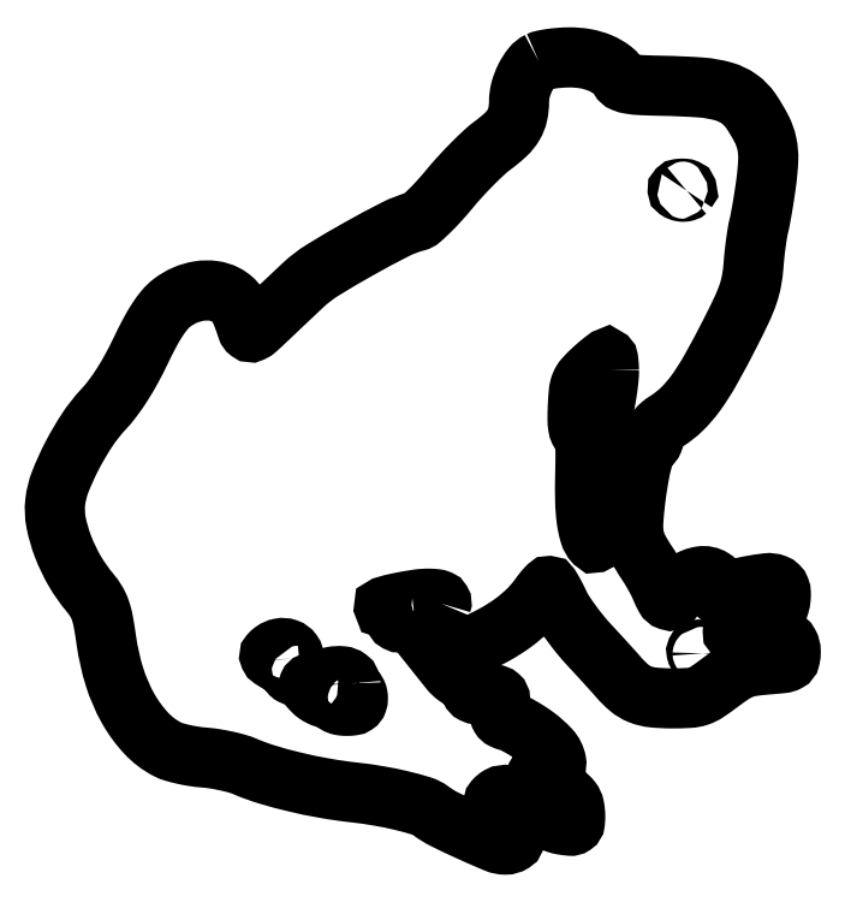
<metadata>
{"format":"dxf","ext":"dxf","renderer":"ezdxf+matplotlib","layout":"modelspace","background":"white","min_lineweight":24,"dpi":150}
</metadata>
<code>
0
SECTION
2
ENTITIES
0
POLYLINE
8
0
66
1
70
1
0
VERTEX
8
0
10
129.3
20
208.8
42
0.1132
0
VERTEX
8
0
10
127.4
20
207.3
42
0.05195
0
VERTEX
8
0
10
125.6
20
204.5
42
0.04989
0
VERTEX
8
0
10
124.4
20
201.3
42
0.06584
0
VERTEX
8
0
10
124
20
198.2
42
-0.05294
0
VERTEX
8
0
10
123.6
20
194.7
42
-0.08128
0
VERTEX
8
0
10
122.5
20
192
42
-0.07019
0
VERTEX
8
0
10
120.5
20
189.4
42
-0.03034
0
VERTEX
8
0
10
117.1
20
186.6
42
0.02809
0
VERTEX
8
0
10
114.7
20
184.6
42
0.01058
0
VERTEX
8
0
10
111.6
20
181.6
42
0.01044
0
VERTEX
8
0
10
108.3
20
178.2
42
0.01251
0
VERTEX
8
0
10
105.4
20
174.8
42
-0.01135
0
VERTEX
8
0
10
102.7
20
171.7
42
-0.01485
0
VERTEX
8
0
10
100.1
20
169
42
-0.01239
0
VERTEX
8
0
10
97.78
20
166.8
42
-0.1199
0
VERTEX
8
0
10
96.61
20
166.2
42
0.05597
0
VERTEX
8
0
10
91.04
20
164.1
42
0.00992
0
VERTEX
8
0
10
81.18
20
158.8
42
0.01027
0
VERTEX
8
0
10
71.53
20
153.2
42
0.0501
0
VERTEX
8
0
10
66.5
20
149.3
42
0.000696
0
VERTEX
8
0
10
64.24
20
147.2
42
0.000424
0
VERTEX
8
0
10
61.58
20
144.7
42
0.000425
0
VERTEX
8
0
10
58.95
20
142.2
42
0.000753
0
VERTEX
8
0
10
56.79
20
140.1
42
-0.006441
0
VERTEX
8
0
10
54
20
137.6
42
-0.07209
0
VERTEX
8
0
10
52.75
20
136.7
42
-0.2818
0
VERTEX
8
0
10
52
20
136.8
42
-0.1522
0
VERTEX
8
0
10
51.44
20
137.6
42
0.01353
0
VERTEX
8
0
10
50.05
20
141.5
42
0.04849
0
VERTEX
8
0
10
48.86
20
143.8
42
0.07151
0
VERTEX
8
0
10
47.51
20
145.4
42
0.06106
0
VERTEX
8
0
10
45.7
20
146.7
42
0.08804
0
VERTEX
8
0
10
42.42
20
147.7
42
0.06924
0
VERTEX
8
0
10
38.69
20
147.6
42
0.0649
0
VERTEX
8
0
10
34.89
20
146.5
42
0.06053
0
VERTEX
8
0
10
31.4
20
144.5
42
0.05558
0
VERTEX
8
0
10
29.49
20
142.7
42
0.0297
0
VERTEX
8
0
10
27.56
20
140.1
42
0.02274
0
VERTEX
8
0
10
25.45
20
136.5
42
0.01035
0
VERTEX
8
0
10
23.01
20
131.6
42
-0.01326
0
VERTEX
8
0
10
20.58
20
126.9
42
-0.01723
0
VERTEX
8
0
10
18.09
20
122.7
42
-0.01898
0
VERTEX
8
0
10
15.57
20
119
42
-0.02676
0
VERTEX
8
0
10
13.03
20
116
42
0.04181
0
VERTEX
8
0
10
8.8
20
110.6
42
0.02623
0
VERTEX
8
0
10
4.749
20
103.7
42
0.02623
0
VERTEX
8
0
10
1.59
20
96.79
42
0.06501
0
VERTEX
8
0
10
0.2408
20
91.37
42
0.07746
0
VERTEX
8
0
10
0.4601
20
85.93
42
0.04256
0
VERTEX
8
0
10
2.304
20
79.52
42
0.0402
0
VERTEX
8
0
10
5.413
20
73.01
42
0.0431
0
VERTEX
8
0
10
9.463
20
67.24
42
-0.03767
0
VERTEX
8
0
10
11.16
20
64.88
42
-0.05378
0
VERTEX
8
0
10
12.26
20
62.54
42
-0.03818
0
VERTEX
8
0
10
13.06
20
59.48
42
-0.01016
0
VERTEX
8
0
10
13.86
20
54.5
42
0.04058
0
VERTEX
8
0
10
16.05
20
44.76
42
0.05241
0
VERTEX
8
0
10
19.67
20
36.34
42
0.05926
0
VERTEX
8
0
10
24.47
20
29.75
42
0.08666
0
VERTEX
8
0
10
30.17
20
25.41
42
0.04736
0
VERTEX
8
0
10
31.86
20
24.73
42
0.01687
0
VERTEX
8
0
10
34.38
20
24.08
42
0.01657
0
VERTEX
8
0
10
37.21
20
23.54
42
0.01878
0
VERTEX
8
0
10
39.95
20
23.22
42
-0.01948
0
VERTEX
8
0
10
42.78
20
22.88
42
-0.01457
0
VERTEX
8
0
10
45.86
20
22.3
42
-0.01478
0
VERTEX
8
0
10
48.74
20
21.58
42
-0.03229
0
VERTEX
8
0
10
50.88
20
20.83
42
0.02736
0
VERTEX
8
0
10
56.77
20
18.69
42
0.01517
0
VERTEX
8
0
10
64.16
20
16.69
42
0.01458
0
VERTEX
8
0
10
72.16
20
15.03
42
0.01607
0
VERTEX
8
0
10
80
20
13.91
42
-0.0147
0
VERTEX
8
0
10
86.54
20
12.98
42
-0.01657
0
VERTEX
8
0
10
92.76
20
11.71
42
-0.01566
0
VERTEX
8
0
10
97.94
20
10.29
42
-0.0871
0
VERTEX
8
0
10
100.5
20
8.982
42
0.04608
0
VERTEX
8
0
10
104.1
20
6.768
42
0.009298
0
VERTEX
8
0
10
110.8
20
3.556
42
0.006516
0
VERTEX
8
0
10
117.8
20
0.5164
42
0.09997
0
VERTEX
8
0
10
120.4
20
0
42
0.1422
0
VERTEX
8
0
10
122.3
20
0.5519
42
0.2711
0
VERTEX
8
0
10
123
20
1.92
42
0.1378
0
VERTEX
8
0
10
122.2
20
4.088
42
0.04044
0
VERTEX
8
0
10
120
20
6.843
42
-0.01876
0
VERTEX
8
0
10
117.9
20
9.247
42
-0.1199
0
VERTEX
8
0
10
117.2
20
10.7
42
-0.2326
0
VERTEX
8
0
10
117.4
20
11.82
42
-0.08946
0
VERTEX
8
0
10
118.7
20
12.86
42
-0.1881
0
VERTEX
8
0
10
120.7
20
13.13
42
-0.0446
0
VERTEX
8
0
10
123.9
20
12.07
42
-0.04335
0
VERTEX
8
0
10
127.3
20
10.22
42
-0.05017
0
VERTEX
8
0
10
130.1
20
7.883
42
0.05558
0
VERTEX
8
0
10
131.1
20
7.064
42
0.0301
0
VERTEX
8
0
10
132.6
20
6.284
42
0.02959
0
VERTEX
8
0
10
134.1
20
5.656
42
0.04096
0
VERTEX
8
0
10
135.6
20
5.294
42
0.0167
0
VERTEX
8
0
10
137.7
20
5.025
42
0.1749
0
VERTEX
8
0
10
138.5
20
5.238
42
0.22
0
VERTEX
8
0
10
138.9
20
5.904
42
0.02788
0
VERTEX
8
0
10
139
20
7.619
42
0.04951
0
VERTEX
8
0
10
138.7
20
10.11
42
0.1151
0
VERTEX
8
0
10
137.9
20
11.8
42
0.07411
0
VERTEX
8
0
10
136.3
20
13.4
42
0.01241
0
VERTEX
8
0
10
132.6
20
15.87
42
-0.004314
0
VERTEX
8
0
10
129.6
20
17.76
42
-0.08865
0
VERTEX
8
0
10
128.9
20
18.48
42
-0.5472
0
VERTEX
8
0
10
129
20
18.87
42
-0.05111
0
VERTEX
8
0
10
130.2
20
19
42
0.1617
0
VERTEX
8
0
10
133.1
20
19.93
42
0.2867
0
VERTEX
8
0
10
133.9
20
22.13
42
0.1396
0
VERTEX
8
0
10
132.3
20
25.37
42
0.04939
0
VERTEX
8
0
10
128.4
20
28.87
42
0.01529
0
VERTEX
8
0
10
126.4
20
30.21
42
0.01448
0
VERTEX
8
0
10
124.4
20
31.45
42
0.0146
0
VERTEX
8
0
10
122.5
20
32.45
42
0.04813
0
VERTEX
8
0
10
121.1
20
32.94
42
-0.04406
0
VERTEX
8
0
10
119.7
20
33.45
42
-0.1501
0
VERTEX
8
0
10
119
20
34.09
42
-0.1305
0
VERTEX
8
0
10
118.8
20
35.08
42
-0.03
0
VERTEX
8
0
10
118.8
20
36.82
42
0.02579
0
VERTEX
8
0
10
118.9
20
38.79
42
0.2202
0
VERTEX
8
0
10
118.6
20
39.58
42
0.164
0
VERTEX
8
0
10
117.7
20
39.93
42
0.01315
0
VERTEX
8
0
10
115.1
20
40
42
-0.01679
0
VERTEX
8
0
10
112.9
20
40.07
42
-0.09758
0
VERTEX
8
0
10
111.8
20
40.37
42
-0.1849
0
VERTEX
8
0
10
111.2
20
40.98
42
-0.09609
0
VERTEX
8
0
10
111
20
42
42
0.07167
0
VERTEX
8
0
10
110.9
20
42.82
42
0.1059
0
VERTEX
8
0
10
110.5
20
43.46
42
0.1164
0
VERTEX
8
0
10
110
20
43.86
42
0.1001
0
VERTEX
8
0
10
109.3
20
44
42
-0.1136
0
VERTEX
8
0
10
108.5
20
44.19
42
-0.03944
0
VERTEX
8
0
10
107.4
20
44.79
42
-0.03675
0
VERTEX
8
0
10
106.4
20
45.67
42
-0.0352
0
VERTEX
8
0
10
105.4
20
46.7
42
0
0
VERTEX
8
0
10
103.3
20
49.41
42
0
0
VERTEX
8
0
10
111.7
20
53.13
42
0.02151
0
VERTEX
8
0
10
117.6
20
56.05
42
0.03185
0
VERTEX
8
0
10
122.4
20
59.15
42
0.03601
0
VERTEX
8
0
10
126.4
20
62.49
42
0.04494
0
VERTEX
8
0
10
129.5
20
66.14
42
-0.01138
0
VERTEX
8
0
10
130.3
20
67.22
42
-0.01678
0
VERTEX
8
0
10
131.1
20
68.13
42
-0.01207
0
VERTEX
8
0
10
131.7
20
68.83
42
-0.2133
0
VERTEX
8
0
10
132
20
68.94
42
-0.2493
0
VERTEX
8
0
10
132.3
20
68.78
42
-0.006621
0
VERTEX
8
0
10
133
20
67.54
42
-0.01236
0
VERTEX
8
0
10
133.8
20
66.02
42
-0.007958
0
VERTEX
8
0
10
134.7
20
64.21
42
0.03467
0
VERTEX
8
0
10
136
20
61.97
42
0.01348
0
VERTEX
8
0
10
138
20
59.05
42
0.01327
0
VERTEX
8
0
10
140.3
20
56
42
0.01603
0
VERTEX
8
0
10
142.7
20
53.26
42
-0.001239
0
VERTEX
8
0
10
145.1
20
50.7
42
-0.001299
0
VERTEX
8
0
10
147.4
20
48.17
42
-0.001244
0
VERTEX
8
0
10
149.4
20
45.98
42
-0.005798
0
VERTEX
8
0
10
150.5
20
44.7
42
0.04024
0
VERTEX
8
0
10
153.4
20
41.78
42
0.08018
0
VERTEX
8
0
10
156.3
20
40.1
42
0.07013
0
VERTEX
8
0
10
159.7
20
39.25
42
0.02497
0
VERTEX
8
0
10
164.8
20
39
42
0.01304
0
VERTEX
8
0
10
169.3
20
39.12
42
0.06636
0
VERTEX
8
0
10
171.9
20
39.59
42
0.06828
0
VERTEX
8
0
10
174.1
20
40.69
42
0.01429
0
VERTEX
8
0
10
177.7
20
43.25
42
-0.01651
0
VERTEX
8
0
10
181.1
20
45.61
42
-0.05253
0
VERTEX
8
0
10
183.5
20
46.87
42
-0.05477
0
VERTEX
8
0
10
186.1
20
47.56
42
-0.01911
0
VERTEX
8
0
10
189.9
20
48
42
0.006497
0
VERTEX
8
0
10
194.2
20
48.38
42
0.09568
0
VERTEX
8
0
10
195.7
20
48.82
42
0.2204
0
VERTEX
8
0
10
196.3
20
49.67
42
0.055
0
VERTEX
8
0
10
196.5
20
51.45
42
0.1262
0
VERTEX
8
0
10
196
20
53.58
42
0.1664
0
VERTEX
8
0
10
194.5
20
54.91
42
0.08202
0
VERTEX
8
0
10
191.6
20
55.63
42
0.01572
0
VERTEX
8
0
10
186.2
20
55.9
42
-0.01343
0
VERTEX
8
0
10
184.2
20
55.99
42
-0.02218
0
VERTEX
8
0
10
182.6
20
56.19
42
-0.0181
0
VERTEX
8
0
10
181.3
20
56.45
42
-0.3591
0
VERTEX
8
0
10
181
20
56.75
42
-0.2206
0
VERTEX
8
0
10
181.7
20
57.96
42
-0.0333
0
VERTEX
8
0
10
184
20
59.52
42
-0.03591
0
VERTEX
8
0
10
186.9
20
60.93
42
-0.04509
0
VERTEX
8
0
10
189.7
20
61.79
42
0.02503
0
VERTEX
8
0
10
191.8
20
62.34
42
0.1134
0
VERTEX
8
0
10
192.9
20
62.98
42
0.137
0
VERTEX
8
0
10
193.5
20
63.96
42
0.04324
0
VERTEX
8
0
10
193.8
20
65.66
42
0.03406
0
VERTEX
8
0
10
193.8
20
67.12
42
0.08145
0
VERTEX
8
0
10
193.6
20
68.18
42
0.1097
0
VERTEX
8
0
10
193.1
20
68.92
42
0.1014
0
VERTEX
8
0
10
192.4
20
69.41
42
0.122
0
VERTEX
8
0
10
190.1
20
69.69
42
0.01755
0
VERTEX
8
0
10
185.5
20
68.97
42
0.01455
0
VERTEX
8
0
10
180.8
20
67.94
42
0.1949
0
VERTEX
8
0
10
179.5
20
66.93
42
-0.1165
0
VERTEX
8
0
10
178.6
20
66.11
42
-0.2863
0
VERTEX
8
0
10
177.8
20
66.11
42
-0.1895
0
VERTEX
8
0
10
177.2
20
66.95
42
-0.06496
0
VERTEX
8
0
10
177
20
68.48
42
0.258
0
VERTEX
8
0
10
175.7
20
70.89
42
0.1784
0
VERTEX
8
0
10
172.5
20
71.55
42
0.1189
0
VERTEX
8
0
10
168.7
20
70
42
0.1156
0
VERTEX
8
0
10
165.9
20
66.86
42
-0.06298
0
VERTEX
8
0
10
164.9
20
65.4
42
-0.2988
0
VERTEX
8
0
10
163.9
20
65.17
42
-0.1859
0
VERTEX
8
0
10
163
20
65.97
42
-0.02811
0
VERTEX
8
0
10
161.9
20
68.25
42
0.0189
0
VERTEX
8
0
10
161.2
20
69.75
42
0.009622
0
VERTEX
8
0
10
160.3
20
71.57
42
0.009545
0
VERTEX
8
0
10
159.2
20
73.42
42
0.0141
0
VERTEX
8
0
10
158.2
20
75
42
-0.02865
0
VERTEX
8
0
10
155.8
20
78.98
42
-0.0748
0
VERTEX
8
0
10
154.7
20
82.13
42
-0.06179
0
VERTEX
8
0
10
154.5
20
85.8
42
-0.01505
0
VERTEX
8
0
10
155
20
91.85
42
-0.01244
0
VERTEX
8
0
10
155.9
20
97.98
42
-0.02432
0
VERTEX
8
0
10
157
20
102.8
42
-0.02352
0
VERTEX
8
0
10
158.1
20
106.3
42
-0.3115
0
VERTEX
8
0
10
159.2
20
107
42
0.22
0
VERTEX
8
0
10
159.5
20
107.1
42
0.0776
0
VERTEX
8
0
10
159.8
20
107.6
42
0.059
0
VERTEX
8
0
10
159.9
20
108.2
42
0.03976
0
VERTEX
8
0
10
160
20
108.9
42
-0.1245
0
VERTEX
8
0
10
160.2
20
109.8
42
-0.04925
0
VERTEX
8
0
10
160.9
20
110.9
42
-0.04383
0
VERTEX
8
0
10
162
20
111.9
42
-0.03744
0
VERTEX
8
0
10
163.3
20
112.9
42
0.05449
0
VERTEX
8
0
10
167.4
20
116.1
42
0.0433
0
VERTEX
8
0
10
171.1
20
120.4
42
0.02943
0
VERTEX
8
0
10
175.1
20
126.7
42
0.009227
0
VERTEX
8
0
10
180.4
20
136.5
42
0.007721
0
VERTEX
8
0
10
183.5
20
142.8
42
0.02773
0
VERTEX
8
0
10
185.1
20
146.8
42
0.03773
0
VERTEX
8
0
10
186
20
150.4
42
0.02569
0
VERTEX
8
0
10
186.6
20
154.5
42
-0.007586
0
VERTEX
8
0
10
186.8
20
157.5
42
-0.006789
0
VERTEX
8
0
10
187.2
20
160.5
42
-0.006824
0
VERTEX
8
0
10
187.6
20
163.2
42
-0.02103
0
VERTEX
8
0
10
188
20
165
42
0.01498
0
VERTEX
8
0
10
188.4
20
166.9
42
0.004115
0
VERTEX
8
0
10
188.9
20
169.8
42
0.004155
0
VERTEX
8
0
10
189.5
20
173.2
42
0.004327
0
VERTEX
8
0
10
189.9
20
176.5
42
0.02364
0
VERTEX
8
0
10
190.5
20
182.6
42
0.06282
0
VERTEX
8
0
10
190.1
20
186.9
42
0.06696
0
VERTEX
8
0
10
188.7
20
190.9
42
0.02976
0
VERTEX
8
0
10
185.9
20
195.6
42
0.08871
0
VERTEX
8
0
10
182.7
20
198.8
42
0.08523
0
VERTEX
8
0
10
178.6
20
200.8
42
0.05206
0
VERTEX
8
0
10
172.6
20
201.9
42
0.01322
0
VERTEX
8
0
10
162.5
20
202.4
42
-0.005572
0
VERTEX
8
0
10
156.8
20
202.5
42
-0.02913
0
VERTEX
8
0
10
153.7
20
202.8
42
-0.05668
0
VERTEX
8
0
10
151.9
20
203.4
42
-0.1707
0
VERTEX
8
0
10
150.9
20
204.2
42
0.1018
0
VERTEX
8
0
10
148.9
20
206.6
42
0.0636
0
VERTEX
8
0
10
145.7
20
208.4
42
0.05637
0
VERTEX
8
0
10
141.8
20
209.6
42
0.04678
0
VERTEX
8
0
10
137.4
20
209.9
42
0.01577
0
VERTEX
8
0
10
135
20
209.8
42
0.01607
0
VERTEX
8
0
10
132.6
20
209.6
42
0.01605
0
VERTEX
8
0
10
130.5
20
209.2
42
0.06183
0
SEQEND
0
POLYLINE
8
0
66
1
70
1
0
VERTEX
8
0
10
168.7
20
174.4
42
-0.1265
0
VERTEX
8
0
10
168.4
20
174.2
42
-0.06034
0
VERTEX
8
0
10
167.9
20
174.1
42
-0.05415
0
VERTEX
8
0
10
167.4
20
174.2
42
-0.0514
0
VERTEX
8
0
10
166.8
20
174.3
42
-0.05407
0
VERTEX
8
0
10
166.4
20
174.5
42
-0.4706
0
VERTEX
8
0
10
166.4
20
174.7
42
-0.1687
0
VERTEX
8
0
10
166.7
20
174.9
42
-0.01889
0
VERTEX
8
0
10
167.4
20
174.9
42
-0.02849
0
VERTEX
8
0
10
168.1
20
174.9
42
-0.07712
0
VERTEX
8
0
10
168.6
20
174.8
42
-0.2082
0
VERTEX
8
0
10
168.8
20
174.6
42
-0.2969
0
SEQEND
0
POLYLINE
8
0
66
1
70
1
0
VERTEX
8
0
10
148
20
126.4
42
-0.02612
0
VERTEX
8
0
10
147.9
20
124.9
42
-0.008655
0
VERTEX
8
0
10
147.7
20
122.8
42
-0.008591
0
VERTEX
8
0
10
147.4
20
120.3
42
-0.009659
0
VERTEX
8
0
10
147
20
118
42
0.01937
0
VERTEX
8
0
10
146.1
20
112.4
42
0.01154
0
VERTEX
8
0
10
145.5
20
105.6
42
0.01014
0
VERTEX
8
0
10
145.1
20
97.87
42
0.007061
0
VERTEX
8
0
10
144.9
20
89.08
42
-0.00833
0
VERTEX
8
0
10
144.9
20
85.53
42
-0.01614
0
VERTEX
8
0
10
144.7
20
82.7
42
-0.01545
0
VERTEX
8
0
10
144.4
20
80.68
42
-0.6286
0
VERTEX
8
0
10
144.1
20
80.58
42
-0.1123
0
VERTEX
8
0
10
142.8
20
82.84
42
-0.03864
0
VERTEX
8
0
10
142
20
86.54
42
-0.02831
0
VERTEX
8
0
10
141.6
20
91.69
42
-0.01145
0
VERTEX
8
0
10
141.7
20
98.75
42
0.005086
0
VERTEX
8
0
10
141.7
20
104.3
42
0.02288
0
VERTEX
8
0
10
141.6
20
107.6
42
0.03654
0
VERTEX
8
0
10
141.3
20
109.5
42
0.3474
0
VERTEX
8
0
10
140.7
20
110
42
-0.2929
0
VERTEX
8
0
10
140.1
20
110.4
42
-0.07008
0
VERTEX
8
0
10
139.8
20
111.5
42
-0.03762
0
VERTEX
8
0
10
139.6
20
113.5
42
-0.01002
0
VERTEX
8
0
10
139.7
20
116.6
42
-0.01328
0
VERTEX
8
0
10
139.9
20
120.6
42
-0.07183
0
VERTEX
8
0
10
140.4
20
122.7
42
-0.08774
0
VERTEX
8
0
10
141.5
20
124.4
42
-0.02504
0
VERTEX
8
0
10
143.6
20
126.6
42
-0.007579
0
VERTEX
8
0
10
145.1
20
127.9
42
-0.01252
0
VERTEX
8
0
10
146.4
20
128.9
42
-0.006136
0
VERTEX
8
0
10
147.4
20
129.7
42
-0.3713
0
VERTEX
8
0
10
147.6
20
129.7
42
-0.1627
0
VERTEX
8
0
10
147.8
20
129.5
42
-0.008649
0
VERTEX
8
0
10
147.9
20
128.6
42
-0.01284
0
VERTEX
8
0
10
148
20
127.6
42
-0.008941
0
SEQEND
0
POLYLINE
8
0
66
1
70
1
0
VERTEX
8
0
10
103.3
20
64.25
42
-0.05793
0
VERTEX
8
0
10
103
20
63.77
42
-0.05913
0
VERTEX
8
0
10
102.7
20
63.37
42
-0.06531
0
VERTEX
8
0
10
102.3
20
63.09
42
-0.1206
0
VERTEX
8
0
10
101.9
20
63
42
0.1645
0
VERTEX
8
0
10
101.6
20
62.88
42
0.09575
0
VERTEX
8
0
10
101.3
20
62.56
42
0.07685
0
VERTEX
8
0
10
101.1
20
62.07
42
0.05761
0
VERTEX
8
0
10
101
20
61.5
42
-0.1466
0
VERTEX
8
0
10
100.8
20
60.86
42
-0.1219
0
VERTEX
8
0
10
100.3
20
60.38
42
-0.08505
0
VERTEX
8
0
10
99.43
20
60.09
42
-0.03972
0
VERTEX
8
0
10
98.25
20
59.99
42
0.01702
0
VERTEX
8
0
10
97.04
20
59.94
42
0.01175
0
VERTEX
8
0
10
95.68
20
59.81
42
0.01186
0
VERTEX
8
0
10
94.37
20
59.62
42
0.02366
0
VERTEX
8
0
10
93.35
20
59.39
42
-0.05525
0
VERTEX
8
0
10
92.29
20
59.23
42
-0.1344
0
VERTEX
8
0
10
91.52
20
59.41
42
-0.1361
0
VERTEX
8
0
10
90.96
20
59.95
42
-0.05736
0
VERTEX
8
0
10
90.53
20
60.91
42
0.06621
0
VERTEX
8
0
10
90.15
20
61.72
42
0.06225
0
VERTEX
8
0
10
89.57
20
62.41
42
0.06668
0
VERTEX
8
0
10
88.88
20
62.9
42
0.1072
0
VERTEX
8
0
10
88.18
20
63.1
42
-0.8356
0
VERTEX
8
0
10
88.13
20
63.53
42
-0.02396
0
VERTEX
8
0
10
91.61
20
64.43
42
-0.01315
0
VERTEX
8
0
10
96.7
20
65.35
42
-0.04302
0
VERTEX
8
0
10
100.1
20
65.57
42
-0.02143
0
VERTEX
8
0
10
101.7
20
65.47
42
-0.07327
0
VERTEX
8
0
10
102.7
20
65.21
42
-0.1587
0
VERTEX
8
0
10
103.2
20
64.8
42
-0.2303
0
SEQEND
0
POLYLINE
8
0
66
1
70
1
0
VERTEX
8
0
10
64
20
49.58
42
0.0477
0
VERTEX
8
0
10
64.09
20
48.66
42
0.03756
0
VERTEX
8
0
10
64.35
20
47.69
42
0.03873
0
VERTEX
8
0
10
64.74
20
46.82
42
0.07256
0
VERTEX
8
0
10
65.2
20
46.2
42
-0.02847
0
VERTEX
8
0
10
65.75
20
45.58
42
-0.2731
0
VERTEX
8
0
10
65.8
20
45.25
42
-0.2721
0
VERTEX
8
0
10
65.53
20
45.05
42
-0.02832
0
VERTEX
8
0
10
64.7
20
45
42
-0.04419
0
VERTEX
8
0
10
64.05
20
45.06
42
-0.064
0
VERTEX
8
0
10
63.5
20
45.23
42
-0.08382
0
VERTEX
8
0
10
63.13
20
45.48
42
-0.2038
0
VERTEX
8
0
10
63
20
45.78
42
0.1989
0
VERTEX
8
0
10
62.83
20
46.19
42
0.02184
0
VERTEX
8
0
10
62.07
20
46.89
42
0.024
0
VERTEX
8
0
10
61.05
20
47.66
42
0.01716
0
VERTEX
8
0
10
59.84
20
48.43
42
-0.01152
0
VERTEX
8
0
10
58.01
20
49.58
42
-0.1394
0
VERTEX
8
0
10
57.47
20
50.2
42
-0.2983
0
VERTEX
8
0
10
57.55
20
50.78
42
-0.0543
0
VERTEX
8
0
10
58.39
20
51.54
42
-0.1096
0
VERTEX
8
0
10
60.23
20
52.35
42
-0.1335
0
VERTEX
8
0
10
62.11
20
52.22
42
-0.1537
0
VERTEX
8
0
10
63.48
20
51.2
42
-0.1575
0
SEQEND
0
POLYLINE
8
0
66
1
70
1
0
VERTEX
8
0
10
173
20
51
42
-0.04217
0
VERTEX
8
0
10
173
20
50.62
42
-0.06177
0
VERTEX
8
0
10
172.9
20
50.29
42
-0.08114
0
VERTEX
8
0
10
172.7
20
50.07
42
-0.211
0
VERTEX
8
0
10
172.6
20
50
42
-0.1519
0
VERTEX
8
0
10
172.3
20
50.07
42
-0.03844
0
VERTEX
8
0
10
172.1
20
50.29
42
-0.03564
0
VERTEX
8
0
10
171.8
20
50.62
42
-0.0295
0
VERTEX
8
0
10
171.5
20
51
42
-0.08259
0
VERTEX
8
0
10
171.3
20
51.38
42
-0.1612
0
VERTEX
8
0
10
171.4
20
51.71
42
-0.1823
0
VERTEX
8
0
10
171.6
20
51.92
42
-0.109
0
VERTEX
8
0
10
171.9
20
52
42
-0.09333
0
VERTEX
8
0
10
172.3
20
51.92
42
-0.09642
0
VERTEX
8
0
10
172.7
20
51.71
42
-0.09917
0
VERTEX
8
0
10
172.9
20
51.38
42
-0.1051
0
SEQEND
0
POLYLINE
8
0
66
1
70
1
0
VERTEX
8
0
10
79
20
43
42
0.04803
0
VERTEX
8
0
10
79.07
20
42.23
42
0.06803
0
VERTEX
8
0
10
79.29
20
41.59
42
0.0882
0
VERTEX
8
0
10
79.62
20
41.15
42
0.1911
0
VERTEX
8
0
10
80
20
41
42
-0.1911
0
VERTEX
8
0
10
80.38
20
40.85
42
-0.0882
0
VERTEX
8
0
10
80.71
20
40.41
42
-0.06803
0
VERTEX
8
0
10
80.93
20
39.77
42
-0.04803
0
VERTEX
8
0
10
81
20
39
42
-0.08121
0
VERTEX
8
0
10
80.84
20
38.02
42
-0.1662
0
VERTEX
8
0
10
80.38
20
37.42
42
-0.1168
0
VERTEX
8
0
10
79.5
20
37.09
42
-0.0307
0
VERTEX
8
0
10
78
20
37
42
-0.03163
0
VERTEX
8
0
10
76.85
20
37.07
42
-0.04886
0
VERTEX
8
0
10
75.88
20
37.29
42
-0.06271
0
VERTEX
8
0
10
75.21
20
37.62
42
-0.255
0
VERTEX
8
0
10
75
20
38
42
0.1911
0
VERTEX
8
0
10
74.85
20
38.38
42
0.0882
0
VERTEX
8
0
10
74.41
20
38.71
42
0.06803
0
VERTEX
8
0
10
73.77
20
38.93
42
0.04803
0
VERTEX
8
0
10
73
20
39
42
-0.07463
0
VERTEX
8
0
10
72.1
20
39.14
42
-0.03853
0
VERTEX
8
0
10
71.03
20
39.55
42
-0.03723
0
VERTEX
8
0
10
69.98
20
40.17
42
-0.04617
0
VERTEX
8
0
10
69.11
20
40.89
42
-0.01861
0
VERTEX
8
0
10
67.97
20
42.11
42
-0.2871
0
VERTEX
8
0
10
67.89
20
42.66
42
-0.2058
0
VERTEX
8
0
10
68.35
20
43.09
42
-0.01006
0
VERTEX
8
0
10
70.36
20
43.79
42
-0.02728
0
VERTEX
8
0
10
74.04
20
44.75
42
-0.07341
0
VERTEX
8
0
10
76.74
20
44.9
42
-0.1393
0
VERTEX
8
0
10
78.36
20
44.28
42
-0.2358
0
SEQEND
0
ENDSEC
0
EOF

</code>
